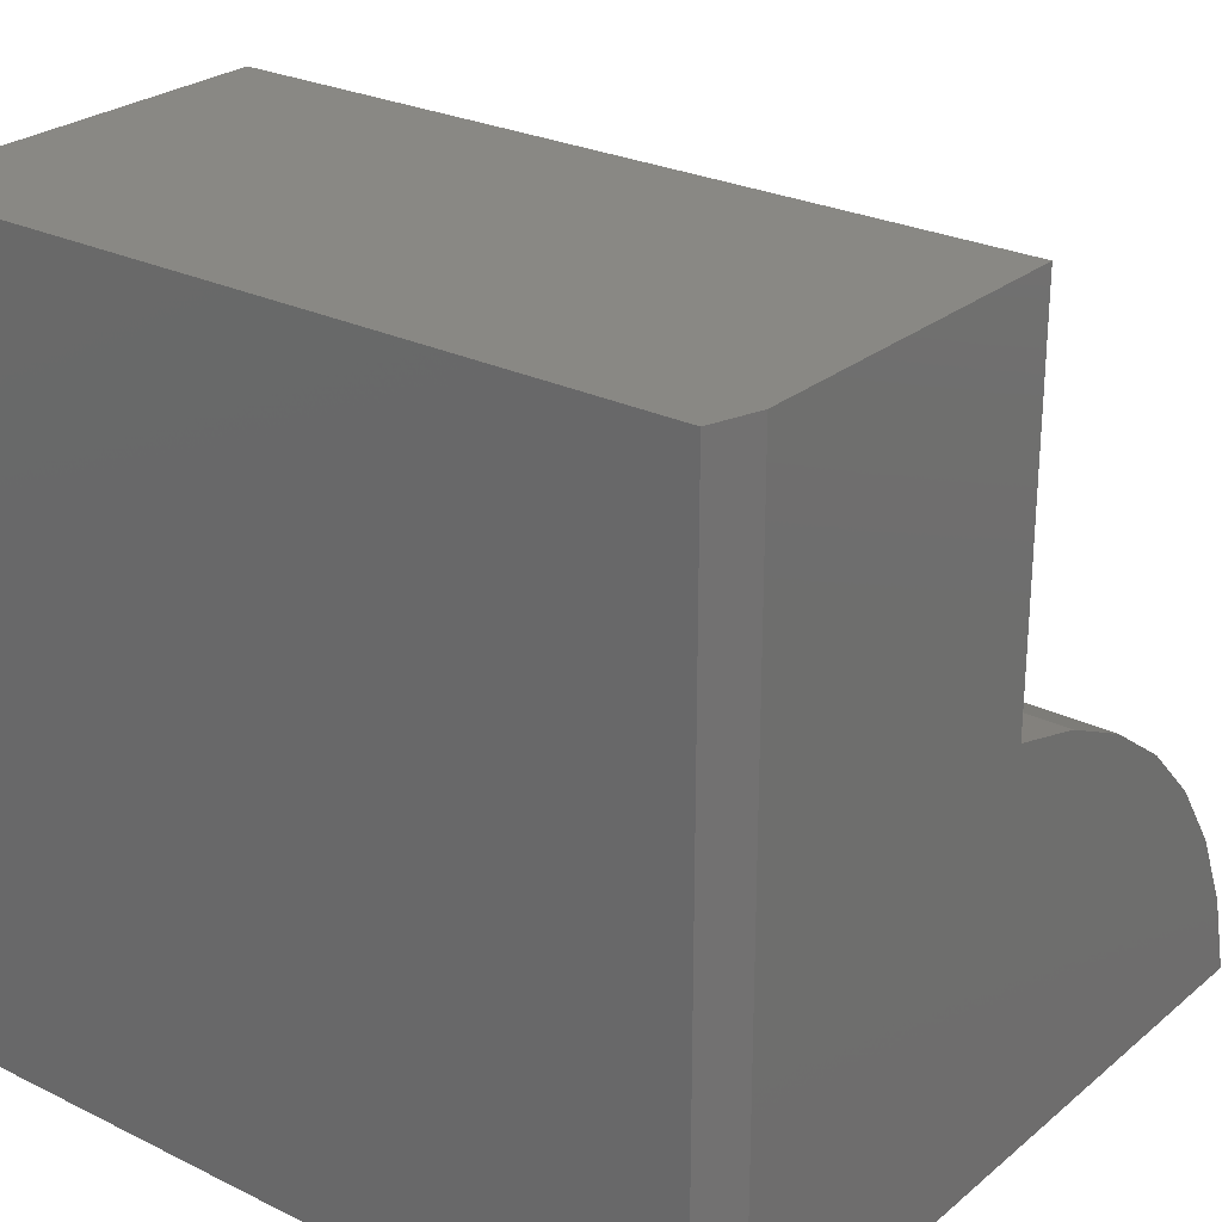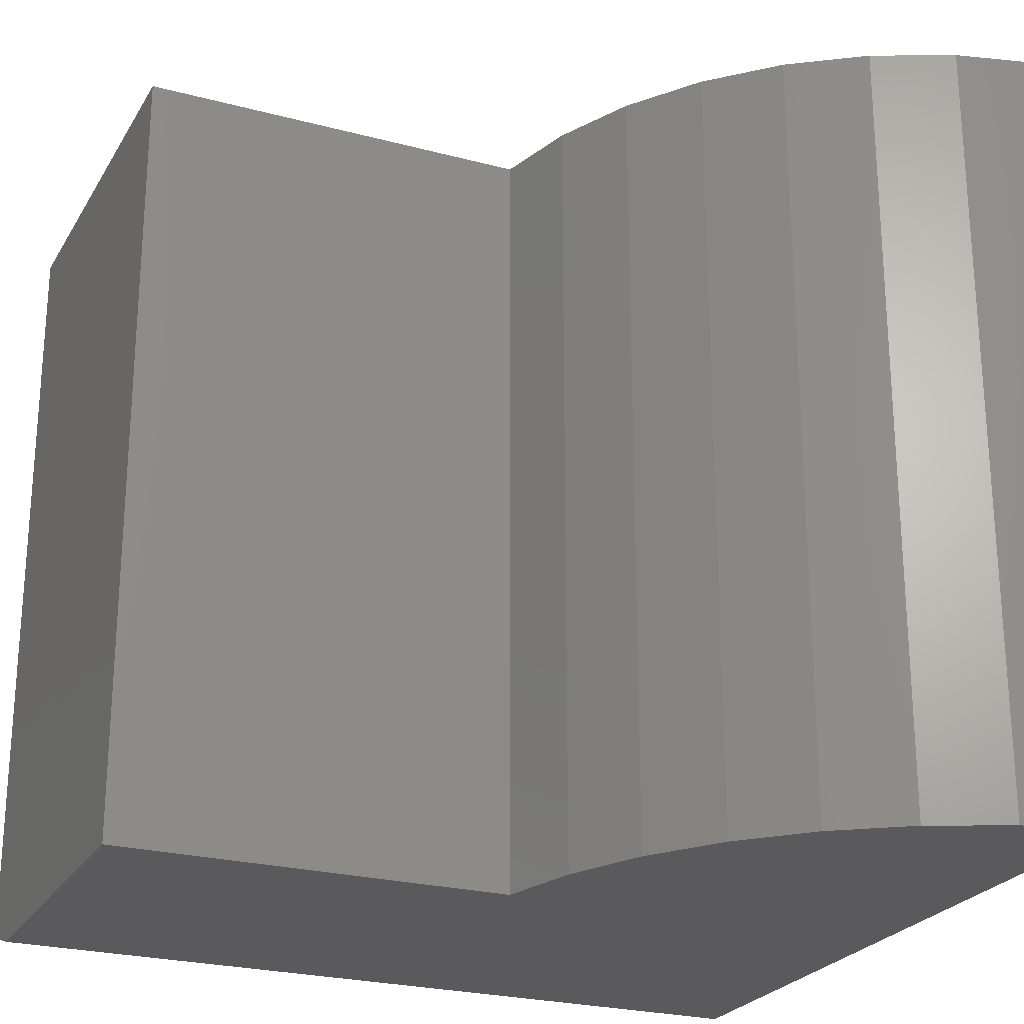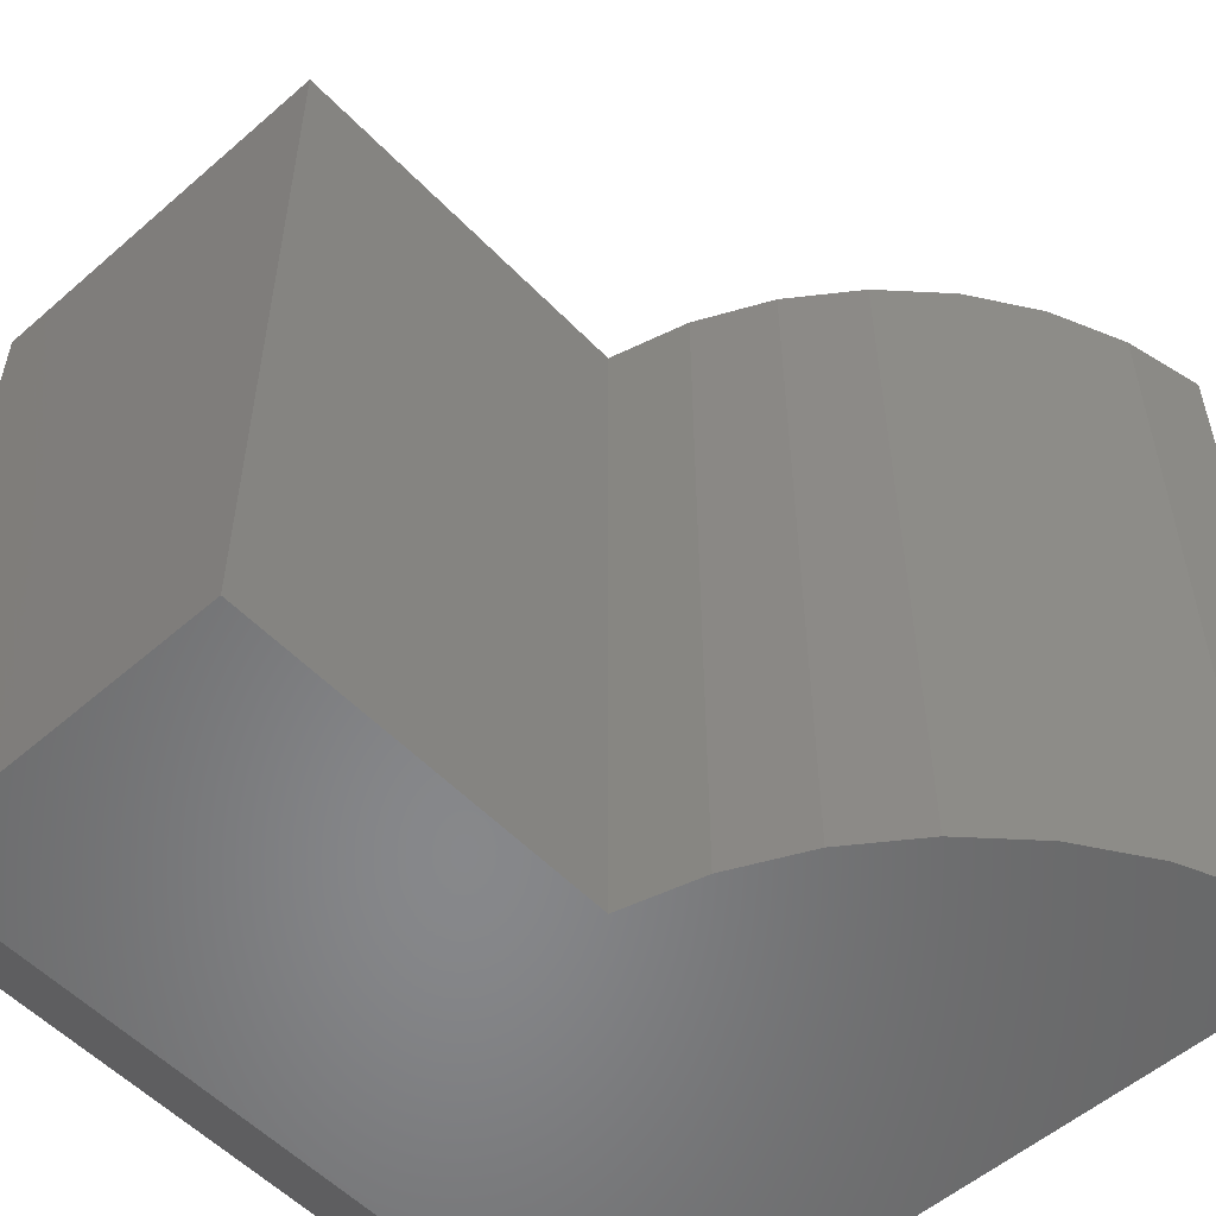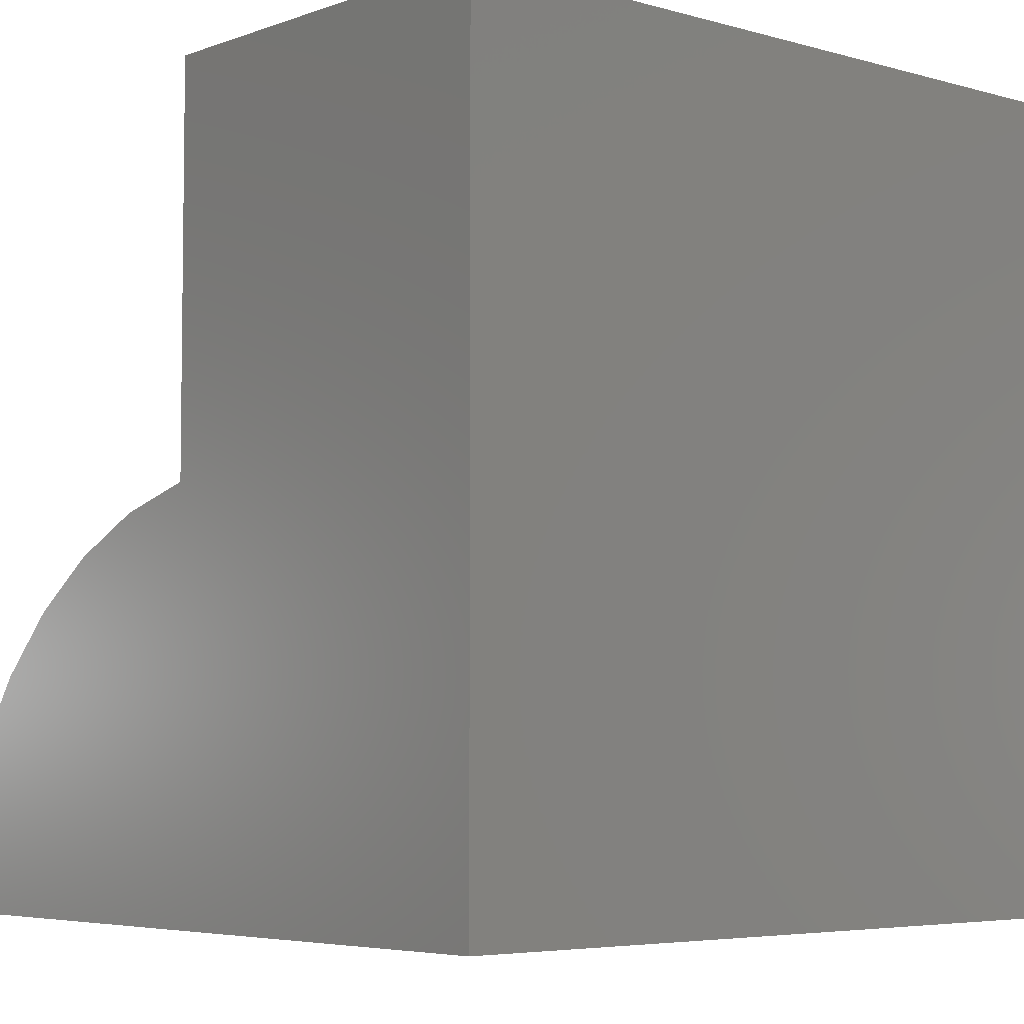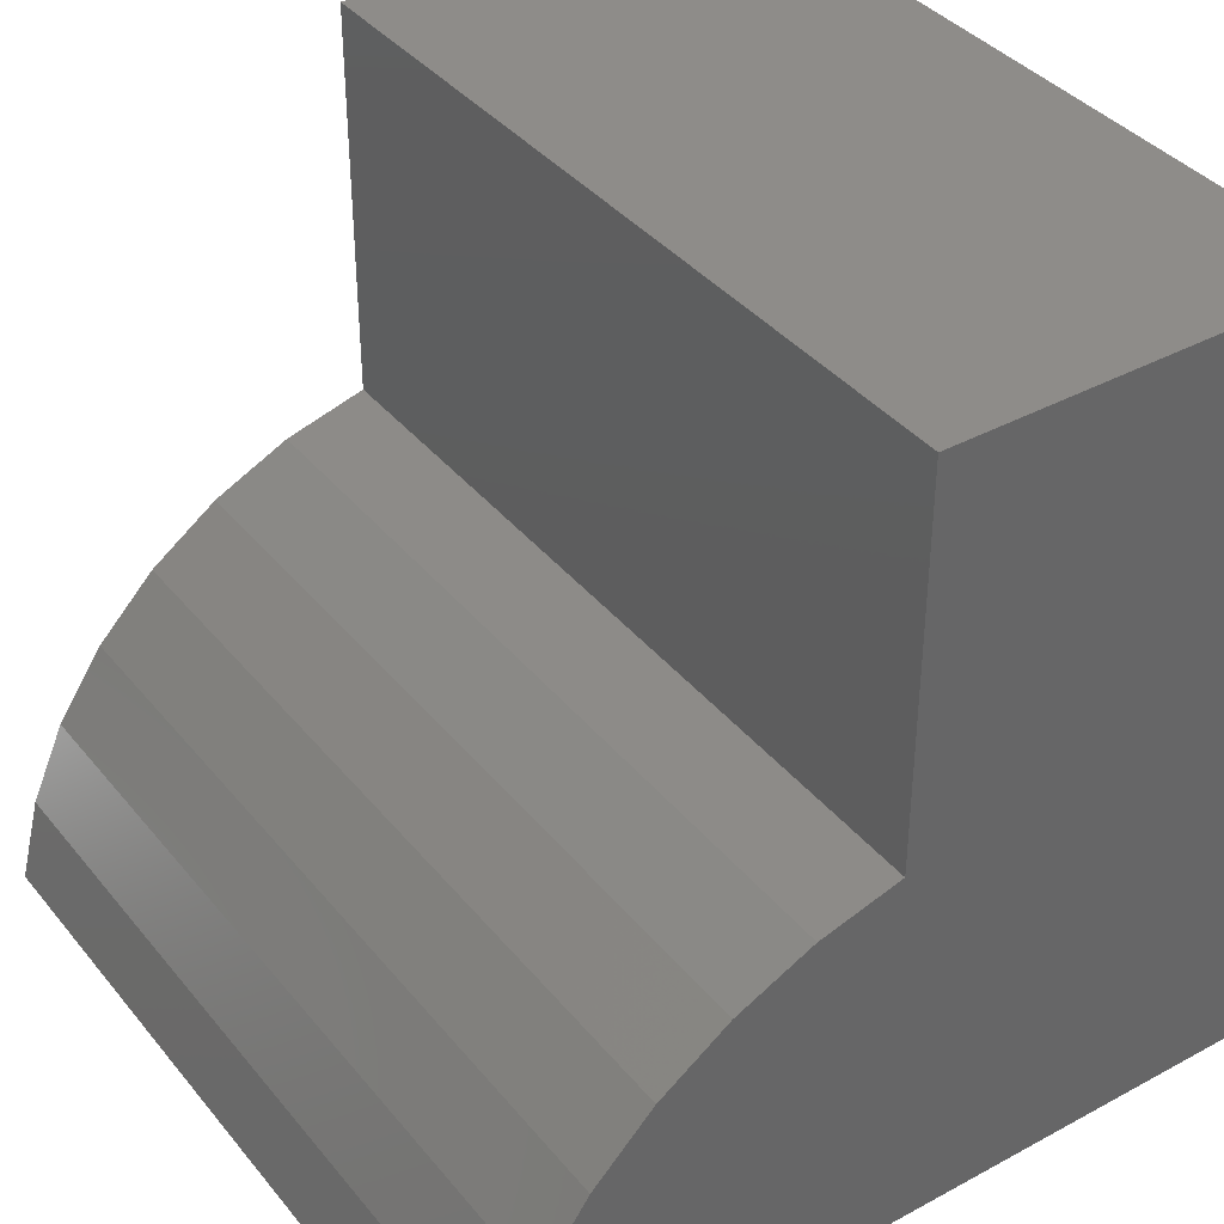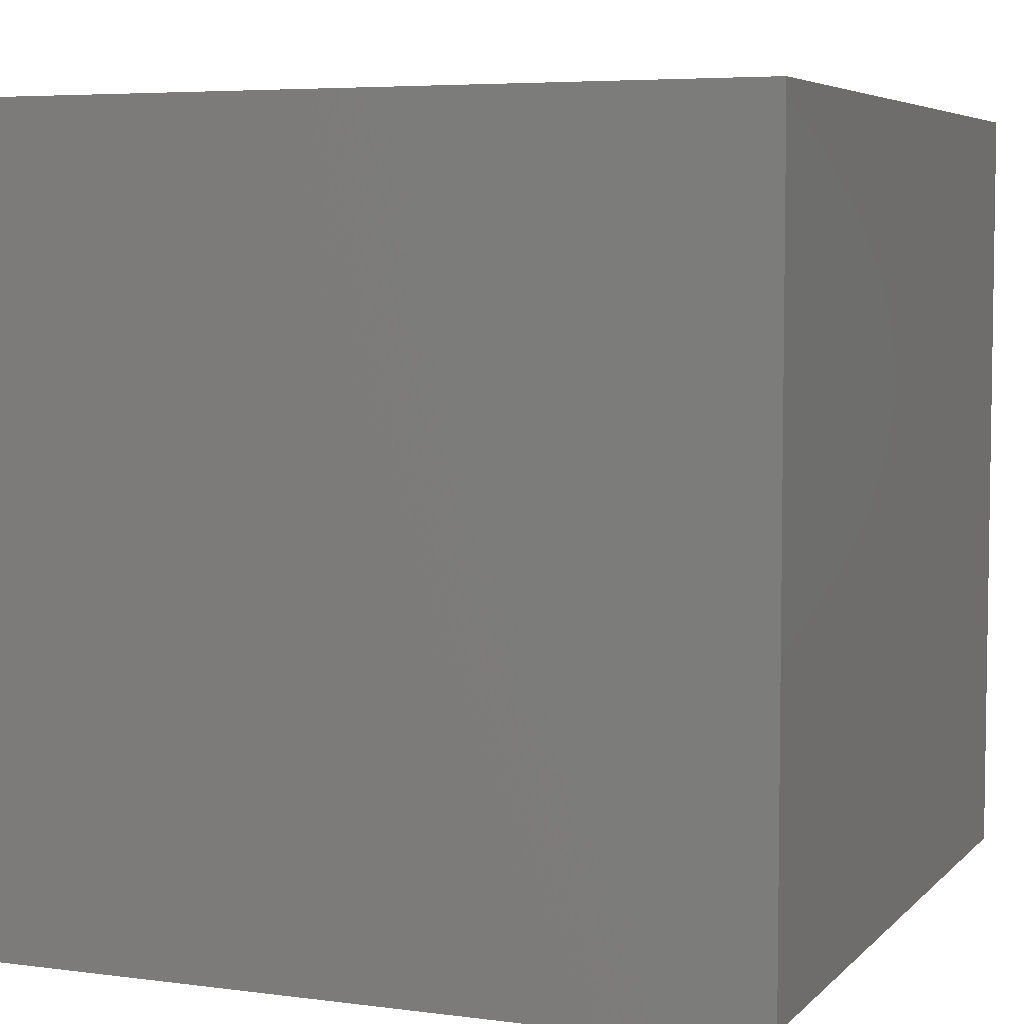
<metadata>
{"format":"stl","ext":"stl","renderer":"f3d","projection":"perspective","resolution":1024,"background":"white","views":[{"elev":26.1,"azim":-52.1,"up":"+Z"},{"elev":-24.5,"azim":66.3,"up":"+Y"},{"elev":-54.4,"azim":42.6,"up":"+Y"},{"elev":-5.1,"azim":-131.6,"up":"+Z"},{"elev":38.2,"azim":145.5,"up":"+Z"},{"elev":5.5,"azim":-157.8,"up":"+Y"}]}
</metadata>
<code>
# stl→obj: 24 verts, 44 faces
v -0.7031 -0.75 -2.87e-18
v 1.11e-16 -0.75 -4.592e-17
v -0.01987 -0.75 0.07815
v -0.05306 -0.75 0.1516
v -0.09856 -0.75 0.2182
v -0.155 -0.75 0.2758
v -0.2206 -0.75 0.3227
v -0.2933 -0.75 0.3574
v -0.3711 -0.75 0.3789
v -0.3711 -0.75 0.75
v -0.7031 -0.75 0.75
v -0.75 5.099e-33 0.75
v -0.75 0 0
v -0.75 -0.7344 0.75
v -0.75 -0.7344 0
v -0.3711 4.207e-17 0.75
v 0 8.327e-17 -4.592e-17
v -0.3711 6.478e-17 0.3789
v -0.2933 7.341e-17 0.3574
v -0.2206 8.149e-17 0.3227
v -0.155 8.877e-17 0.2758
v -0.09856 9.504e-17 0.2182
v -0.05306 1.001e-16 0.1516
v -0.01987 1.038e-16 0.07815
f 1 2 3
f 1 3 4
f 1 4 5
f 1 5 6
f 1 6 7
f 1 7 8
f 1 8 9
f 1 9 10
f 1 10 11
f 12 13 14
f 14 13 15
f 16 12 10
f 10 12 14
f 10 14 11
f 13 17 15
f 15 17 2
f 15 2 1
f 1 11 15
f 15 11 14
f 13 12 16
f 13 16 18
f 13 18 19
f 13 19 20
f 13 20 21
f 13 21 22
f 13 22 23
f 13 23 24
f 13 24 17
f 18 16 9
f 9 16 10
f 18 9 19
f 19 9 8
f 19 8 20
f 20 8 7
f 20 7 21
f 21 7 6
f 21 6 22
f 22 6 5
f 22 5 23
f 23 5 4
f 23 4 24
f 24 4 3
f 24 3 17
f 17 3 2

</code>
